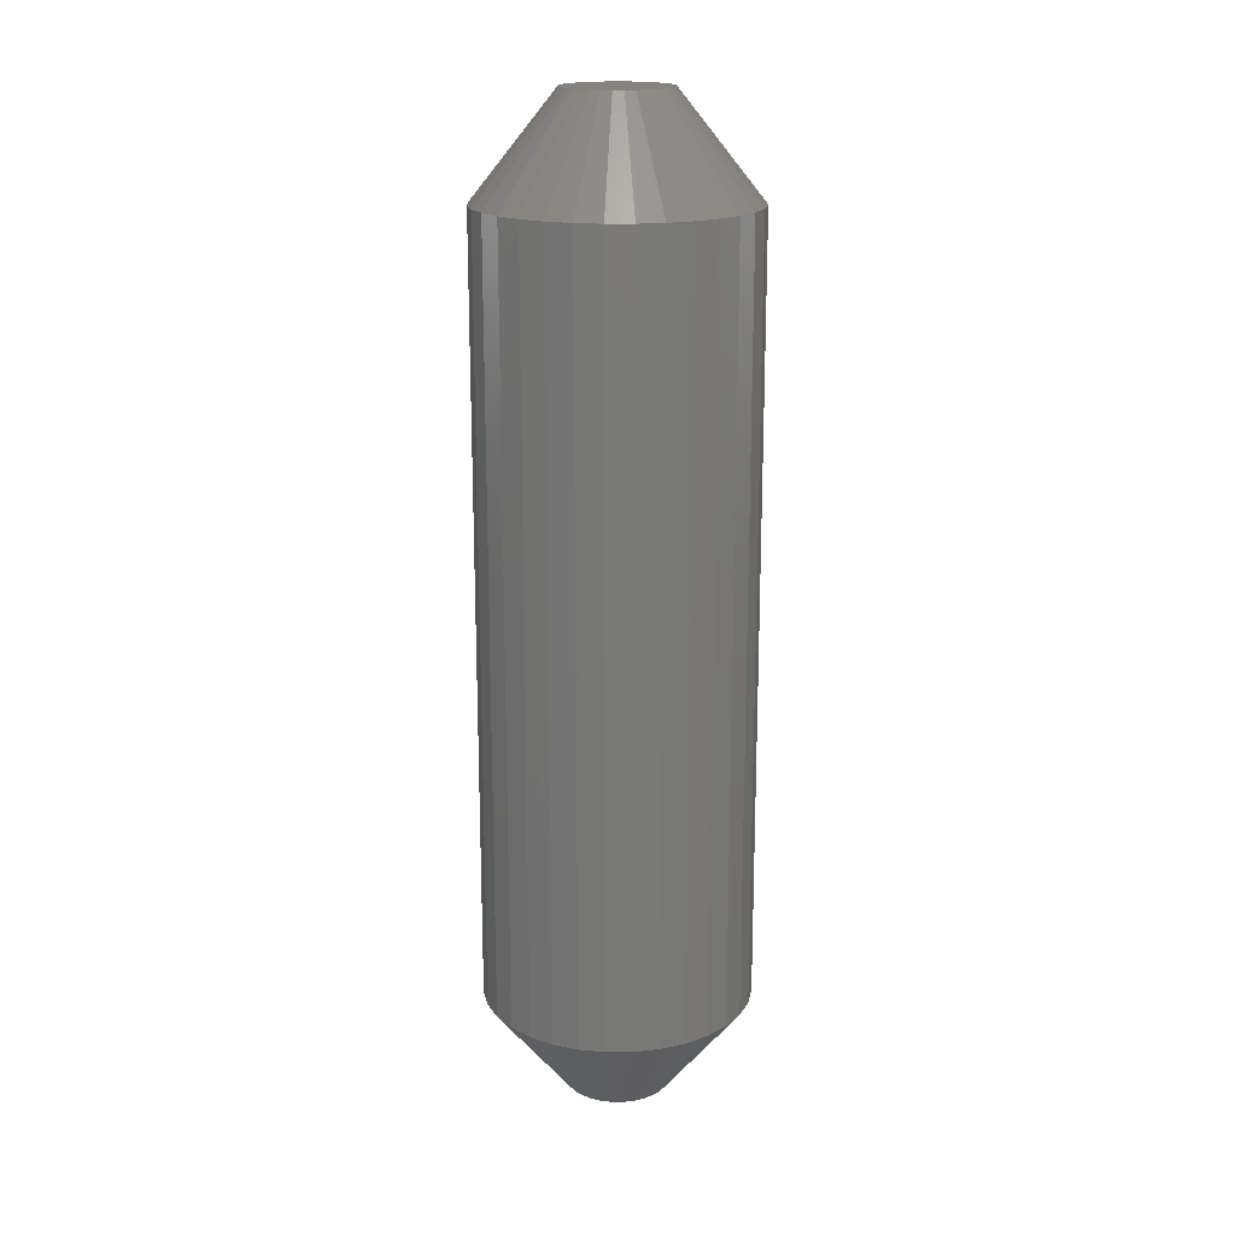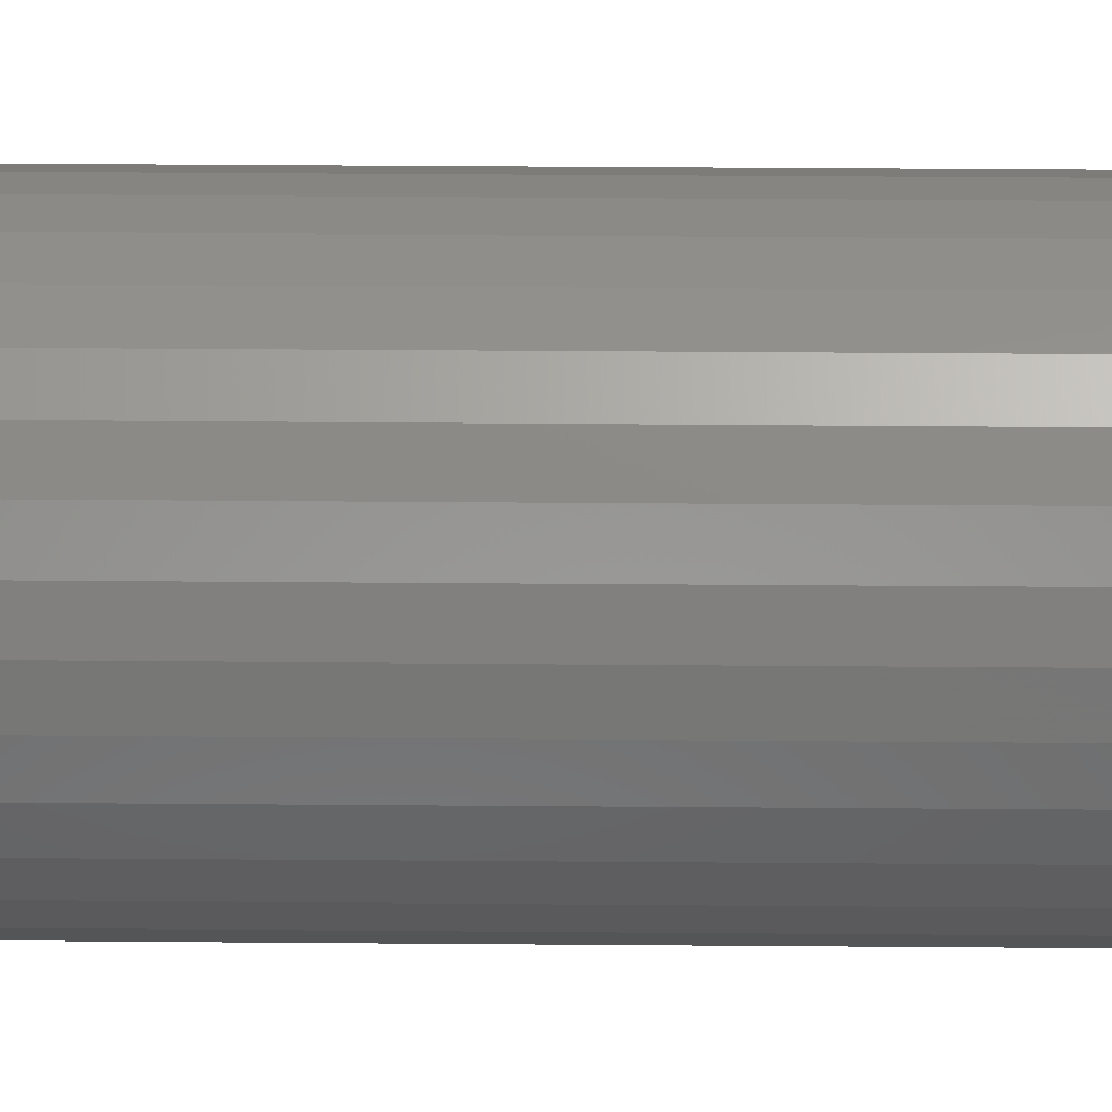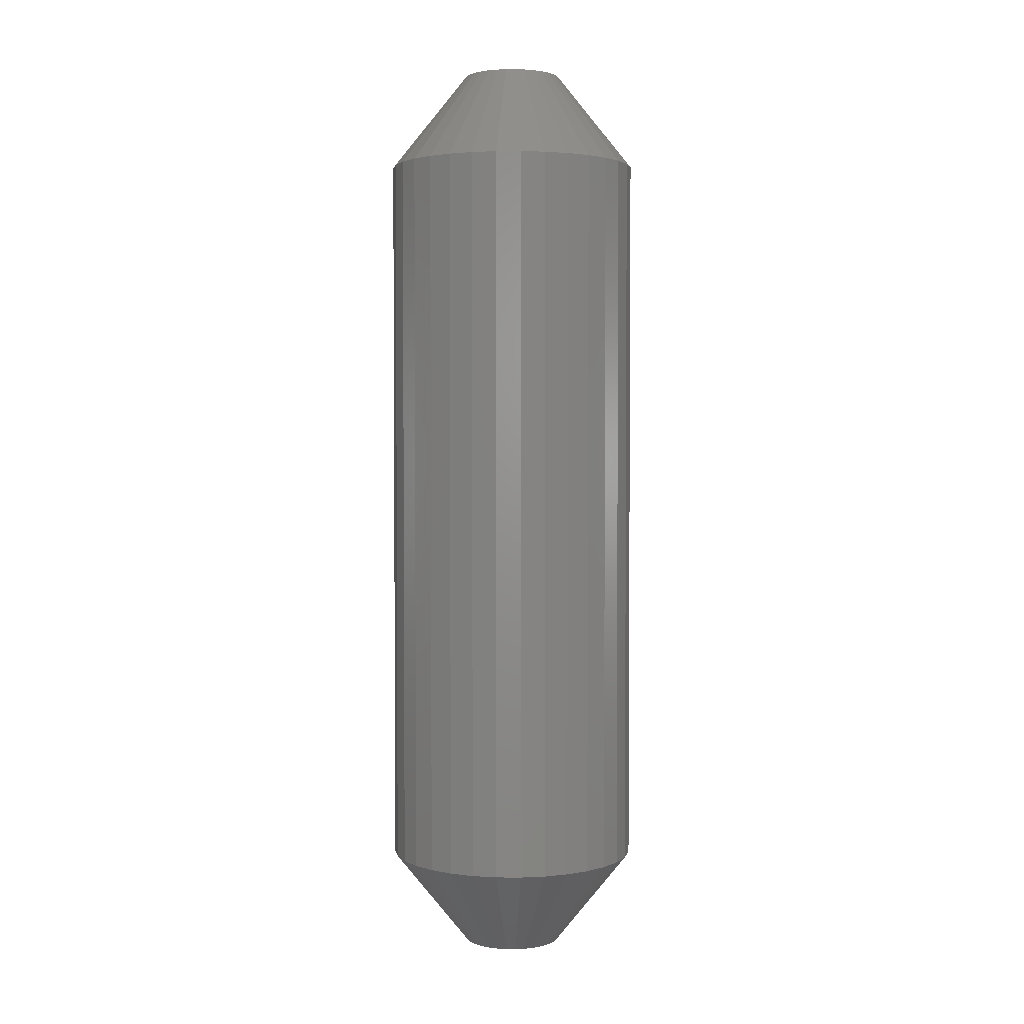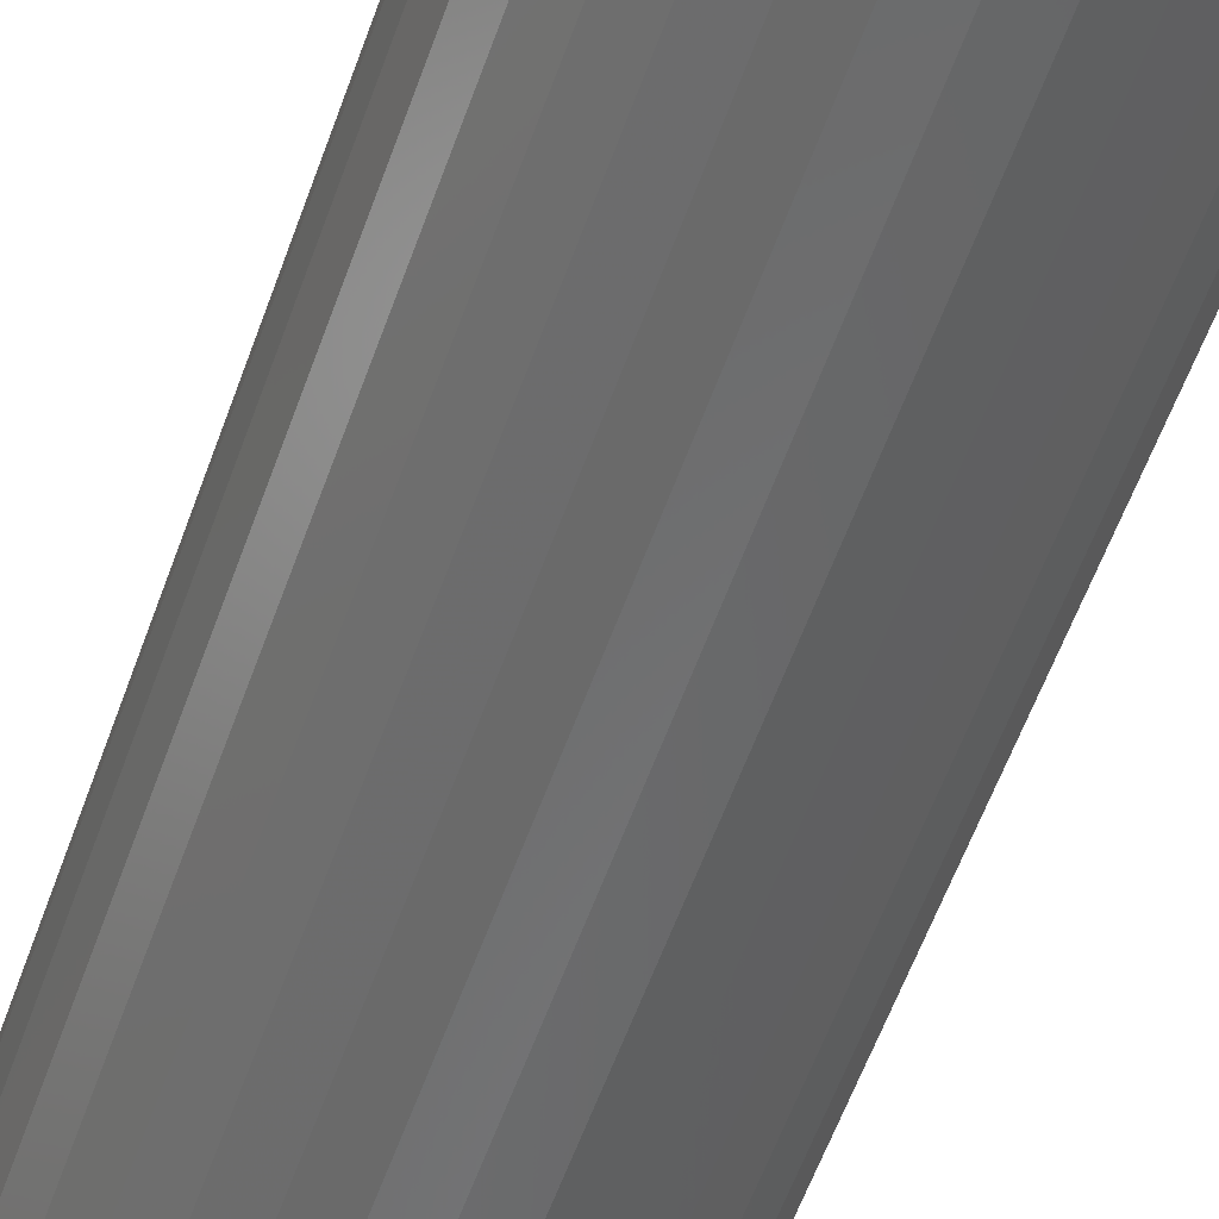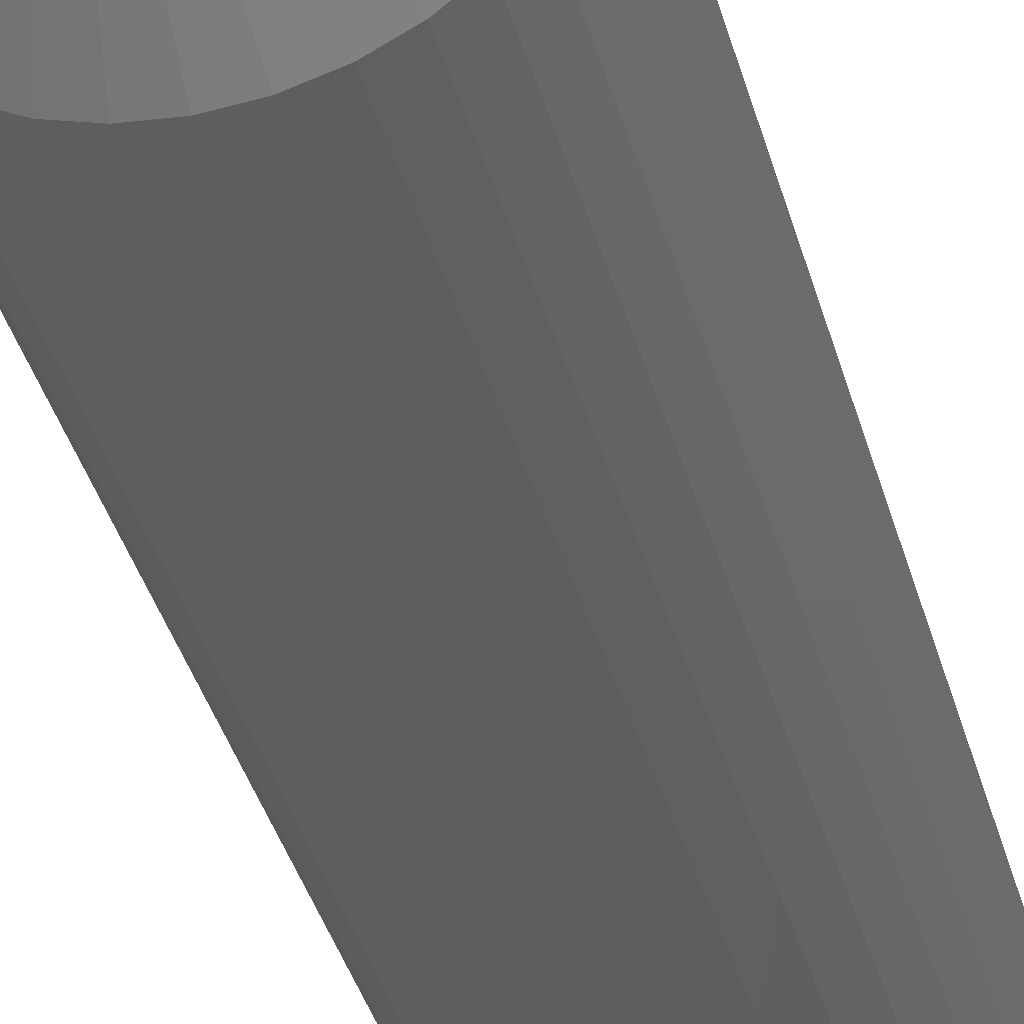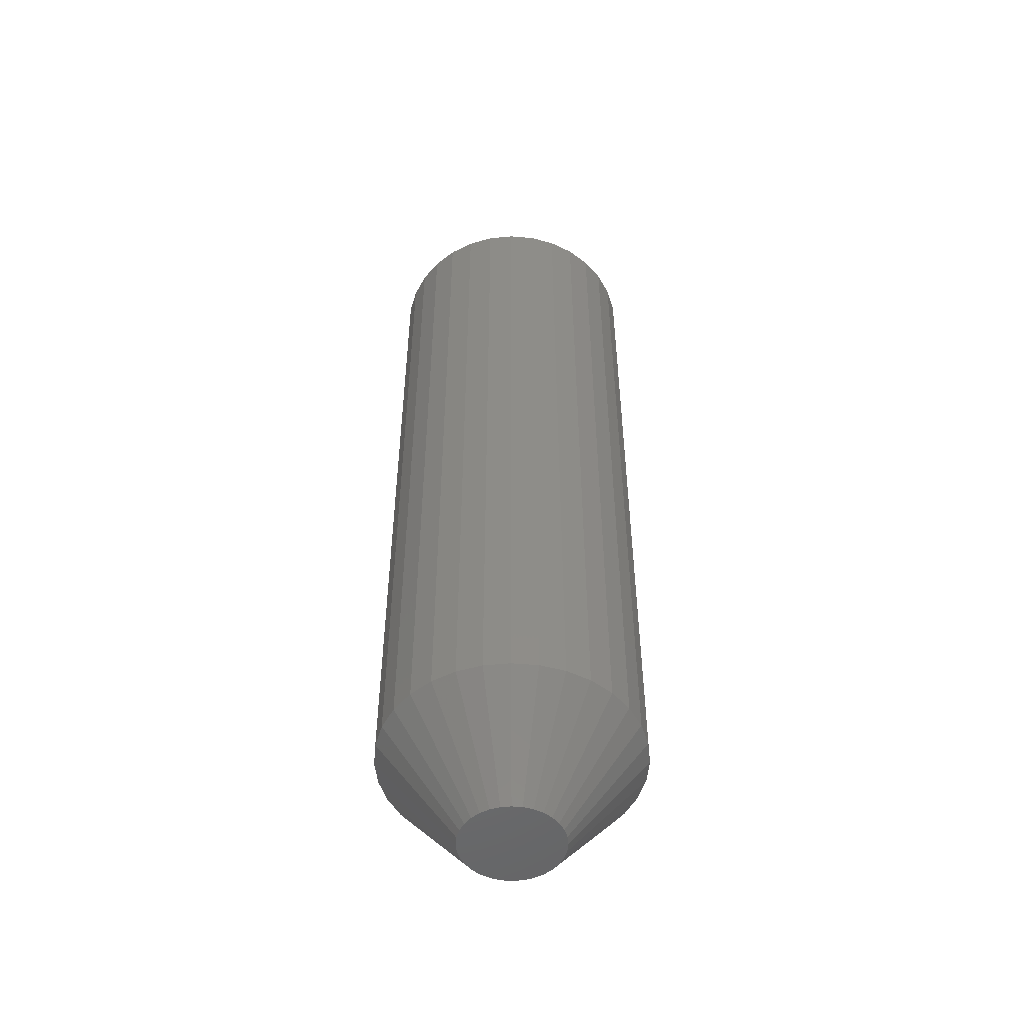
<metadata>
{"format":"stl","ext":"stl","renderer":"f3d","projection":"perspective","resolution":1024,"background":"white","views":[{"elev":18.1,"azim":4.8,"up":"+Z"},{"elev":37.6,"azim":90.6,"up":"+Y"},{"elev":2.6,"azim":142.2,"up":"+Z"},{"elev":-55.2,"azim":161.1,"up":"+Y"},{"elev":-37.3,"azim":14.6,"up":"+Y"},{"elev":-51.0,"azim":-10.8,"up":"+Z"}]}
</metadata>
<code>
# stl→obj: 128 verts, 252 faces
v 0.1037 -2.514e-17 0.07812
v 0.1037 -2.514e-17 0.6719
v 0.1017 -0.02002 0.07812
v 0.1017 -0.02002 0.6719
v 0.09589 -0.03928 0.07812
v 0.09589 -0.03928 0.6719
v 0.0864 -0.05702 0.07812
v 0.0864 -0.05702 0.6719
v 0.07364 -0.07257 0.07812
v 0.07364 -0.07257 0.6719
v 0.05809 -0.08534 0.07812
v 0.05809 -0.08534 0.6719
v 0.04034 -0.09482 0.07812
v 0.04034 -0.09482 0.6719
v 0.02109 -0.1007 0.07812
v 0.02109 -0.1007 0.6719
v 0.001069 -0.1026 0.07812
v 0.001069 -0.1026 0.6719
v -0.01895 -0.1007 0.07812
v -0.01895 -0.1007 0.6719
v -0.03821 -0.09482 0.07812
v -0.03821 -0.09482 0.6719
v -0.05595 -0.08534 0.07812
v -0.05595 -0.08534 0.6719
v -0.0715 -0.07257 0.07812
v -0.0715 -0.07257 0.6719
v -0.08427 -0.05702 0.07812
v -0.08427 -0.05702 0.6719
v -0.09375 -0.03928 0.07812
v -0.09375 -0.03928 0.6719
v -0.09959 -0.02002 0.07812
v -0.09959 -0.02002 0.6719
v -0.1016 1.257e-17 0.07812
v -0.1016 1.257e-17 0.6719
v -0.09959 0.02002 0.07812
v -0.09959 0.02002 0.6719
v -0.09375 0.03928 0.07812
v -0.09375 0.03928 0.6719
v -0.08427 0.05702 0.07812
v -0.08427 0.05702 0.6719
v -0.0715 0.07257 0.07812
v -0.0715 0.07257 0.6719
v -0.05595 0.08534 0.07812
v -0.05595 0.08534 0.6719
v -0.03821 0.09482 0.07812
v -0.03821 0.09482 0.6719
v -0.01895 0.1007 0.07812
v -0.01895 0.1007 0.6719
v 0.001069 0.1026 0.07812
v 0.001069 0.1026 0.6719
v 0.02109 0.1007 0.07812
v 0.02109 0.1007 0.6719
v 0.04034 0.09482 0.07812
v 0.04034 0.09482 0.6719
v 0.05809 0.08534 0.07812
v 0.05809 0.08534 0.6719
v 0.07364 0.07257 0.07812
v 0.07364 0.07257 0.6719
v 0.0864 0.05702 0.07812
v 0.0864 0.05702 0.6719
v 0.09589 0.03928 0.07812
v 0.09589 0.03928 0.6719
v 0.1017 0.02002 0.07812
v 0.1017 0.02002 0.6719
v 0.001069 0.04013 0.75
v -0.00676 0.03936 0.75
v -0.01429 0.03708 0.75
v 0.008899 0.03936 0.75
v 0.01643 0.03708 0.75
v -0.02123 0.03337 0.75
v 0.02337 0.03337 0.75
v -0.02731 0.02838 0.75
v 0.02945 0.02838 0.75
v -0.0323 0.0223 0.75
v 0.03444 0.0223 0.75
v -0.03601 0.01536 0.75
v 0.03815 0.01536 0.75
v -0.03829 0.00783 0.75
v 0.04043 0.007829 0.75
v 0.04043 -0.007829 0.75
v -0.03601 -0.01536 0.75
v 0.03815 -0.01536 0.75
v -0.0323 -0.0223 0.75
v 0.03444 -0.0223 0.75
v -0.02731 -0.02838 0.75
v 0.02945 -0.02838 0.75
v -0.02123 -0.03337 0.75
v 0.02336 -0.03337 0.75
v -0.01429 -0.03708 0.75
v 0.01643 -0.03708 0.75
v -0.00676 -0.03936 0.75
v 0.001069 -0.04013 0.75
v 0.008898 -0.03936 0.75
v 0.0412 2.649e-17 0.75
v -0.03906 6.686e-07 0.75
v -0.03829 -0.007829 0.75
v -0.01429 0.03708 0
v -0.00676 0.03936 0
v 0.001069 0.04013 0
v 0.008899 0.03936 0
v 0.01643 0.03708 0
v -0.02123 0.03337 0
v 0.02337 0.03337 0
v -0.02731 0.02838 0
v 0.02945 0.02838 0
v -0.0323 0.0223 0
v 0.03444 0.0223 0
v -0.03601 0.01536 0
v 0.03815 0.01536 0
v -0.03829 0.00783 0
v 0.04043 0.007829 0
v 0.03815 -0.01536 0
v -0.03601 -0.01536 0
v 0.04043 -0.007829 0
v -0.0323 -0.0223 0
v 0.03444 -0.0223 0
v -0.02731 -0.02838 0
v 0.02945 -0.02838 0
v -0.02123 -0.03337 0
v 0.02336 -0.03337 0
v -0.01429 -0.03708 0
v 0.01643 -0.03708 0
v -0.00676 -0.03936 0
v 0.001069 -0.04013 0
v 0.008898 -0.03936 0
v -0.03829 -0.007829 0
v -0.03906 6.686e-07 0
v 0.0412 2.649e-17 0
f 1 2 3
f 3 2 4
f 3 4 5
f 5 4 6
f 5 6 7
f 7 6 8
f 7 8 9
f 9 8 10
f 9 10 11
f 11 10 12
f 11 12 13
f 13 12 14
f 13 14 15
f 15 14 16
f 15 16 17
f 17 16 18
f 17 18 19
f 19 18 20
f 19 20 21
f 21 20 22
f 21 22 23
f 23 22 24
f 23 24 25
f 25 24 26
f 25 26 27
f 27 26 28
f 27 28 29
f 29 28 30
f 29 30 31
f 31 30 32
f 31 32 33
f 33 32 34
f 33 34 35
f 35 34 36
f 35 36 37
f 37 36 38
f 37 38 39
f 39 38 40
f 39 40 41
f 41 40 42
f 41 42 43
f 43 42 44
f 43 44 45
f 45 44 46
f 45 46 47
f 47 46 48
f 47 48 49
f 49 48 50
f 49 50 51
f 51 50 52
f 51 52 53
f 53 52 54
f 53 54 55
f 55 54 56
f 55 56 57
f 57 56 58
f 57 58 59
f 59 58 60
f 59 60 61
f 61 60 62
f 61 62 63
f 63 62 64
f 63 64 1
f 1 64 2
f 65 66 67
f 68 65 67
f 68 67 69
f 69 67 70
f 69 70 71
f 71 70 72
f 71 72 73
f 73 72 74
f 73 74 75
f 75 74 76
f 75 76 77
f 77 76 78
f 77 78 79
f 80 81 82
f 82 81 83
f 82 83 84
f 84 83 85
f 84 85 86
f 86 85 87
f 86 87 88
f 88 87 89
f 88 89 90
f 90 89 91
f 90 91 92
f 90 92 93
f 79 78 94
f 94 78 95
f 94 95 80
f 80 95 96
f 80 96 81
f 94 80 2
f 80 4 2
f 34 32 95
f 32 96 95
f 32 30 81
f 96 32 81
f 30 28 83
f 81 30 83
f 28 26 85
f 83 28 85
f 24 22 87
f 87 26 24
f 85 26 87
f 22 20 91
f 89 22 91
f 87 22 89
f 20 18 92
f 91 20 92
f 18 16 93
f 92 18 93
f 14 12 90
f 90 16 14
f 93 16 90
f 12 10 86
f 88 12 86
f 90 12 88
f 10 8 84
f 86 10 84
f 8 6 82
f 84 8 82
f 80 6 4
f 82 6 80
f 95 78 34
f 78 36 34
f 2 64 94
f 64 79 94
f 64 62 77
f 79 64 77
f 62 60 75
f 77 62 75
f 60 58 73
f 75 60 73
f 56 54 71
f 71 58 56
f 73 58 71
f 54 52 68
f 69 54 68
f 71 54 69
f 52 50 65
f 68 52 65
f 50 48 66
f 65 50 66
f 46 44 67
f 67 48 46
f 66 48 67
f 44 42 72
f 70 44 72
f 67 44 70
f 42 40 74
f 72 42 74
f 40 38 76
f 74 40 76
f 78 38 36
f 76 38 78
f 97 98 99
f 97 99 100
f 101 97 100
f 102 97 101
f 103 102 101
f 104 102 103
f 105 104 103
f 106 104 105
f 107 106 105
f 108 106 107
f 109 108 107
f 110 108 109
f 111 110 109
f 112 113 114
f 115 113 112
f 116 115 112
f 117 115 116
f 118 117 116
f 119 117 118
f 120 119 118
f 121 119 120
f 122 121 120
f 123 121 122
f 124 123 122
f 125 124 122
f 113 126 114
f 114 126 127
f 114 127 128
f 128 127 110
f 128 110 111
f 127 31 33
f 127 126 31
f 1 114 128
f 1 3 114
f 113 29 31
f 113 31 126
f 115 27 29
f 115 29 113
f 117 25 27
f 117 27 115
f 119 21 23
f 23 25 119
f 119 25 117
f 123 19 21
f 123 21 121
f 121 21 119
f 124 17 19
f 124 19 123
f 125 15 17
f 125 17 124
f 122 11 13
f 13 15 122
f 122 15 125
f 118 9 11
f 118 11 120
f 120 11 122
f 116 7 9
f 116 9 118
f 112 5 7
f 112 7 116
f 3 5 114
f 114 5 112
f 128 63 1
f 128 111 63
f 33 110 127
f 33 35 110
f 109 61 63
f 109 63 111
f 107 59 61
f 107 61 109
f 105 57 59
f 105 59 107
f 103 53 55
f 55 57 103
f 103 57 105
f 100 51 53
f 100 53 101
f 101 53 103
f 99 49 51
f 99 51 100
f 98 47 49
f 98 49 99
f 97 43 45
f 45 47 97
f 97 47 98
f 104 41 43
f 104 43 102
f 102 43 97
f 106 39 41
f 106 41 104
f 108 37 39
f 108 39 106
f 35 37 110
f 110 37 108

</code>
